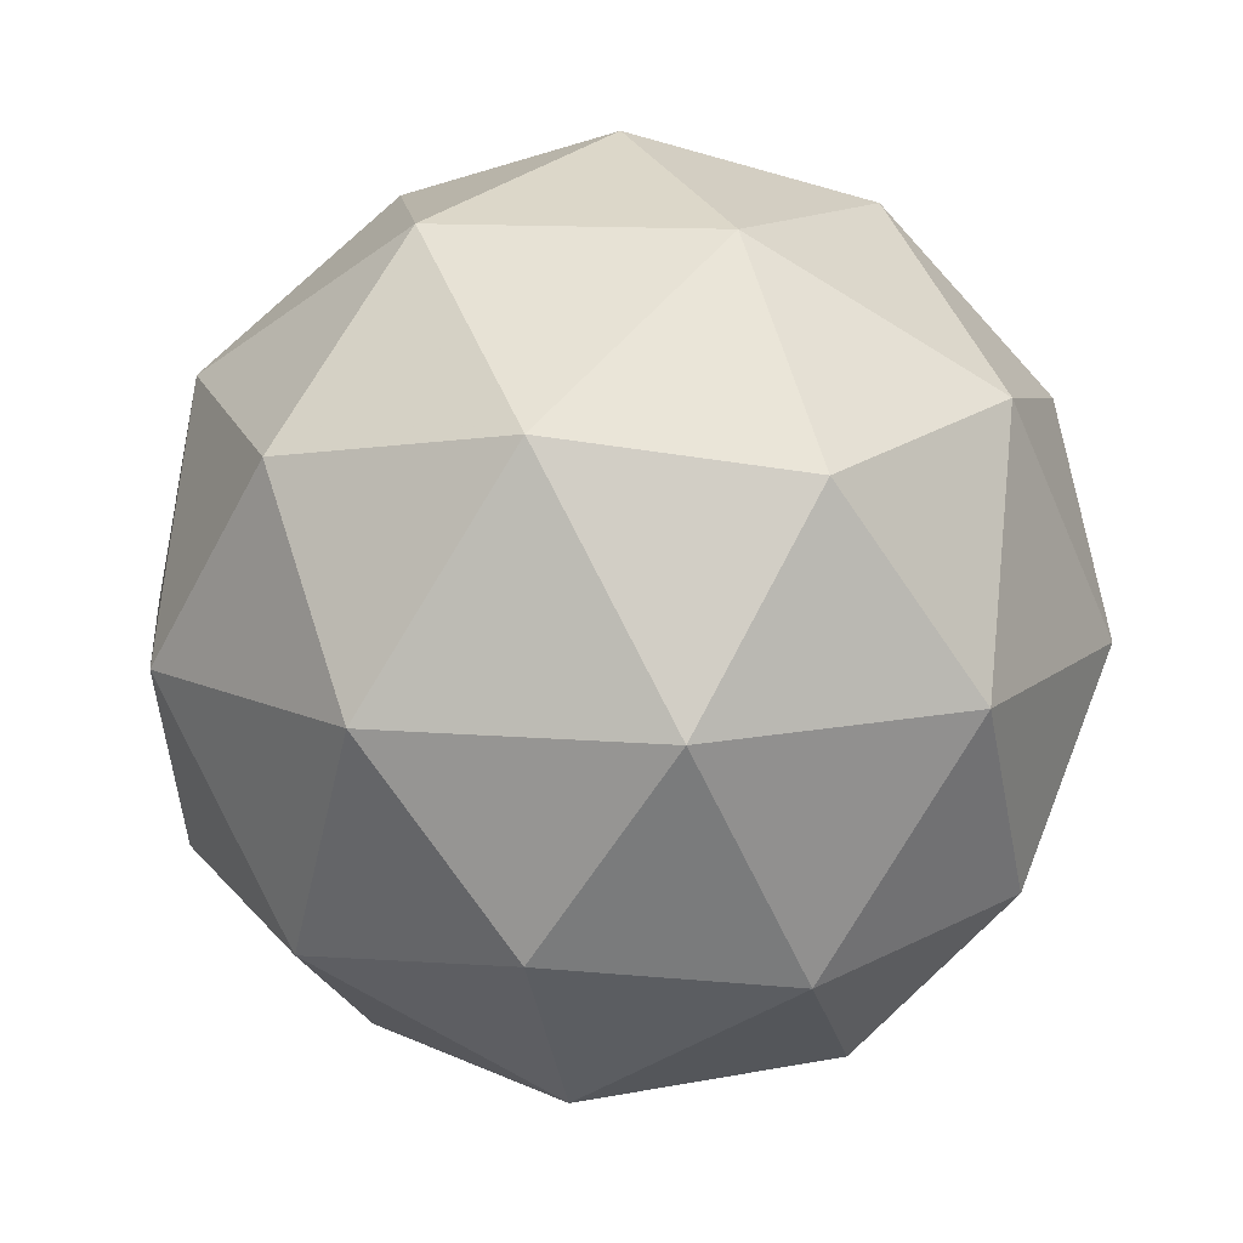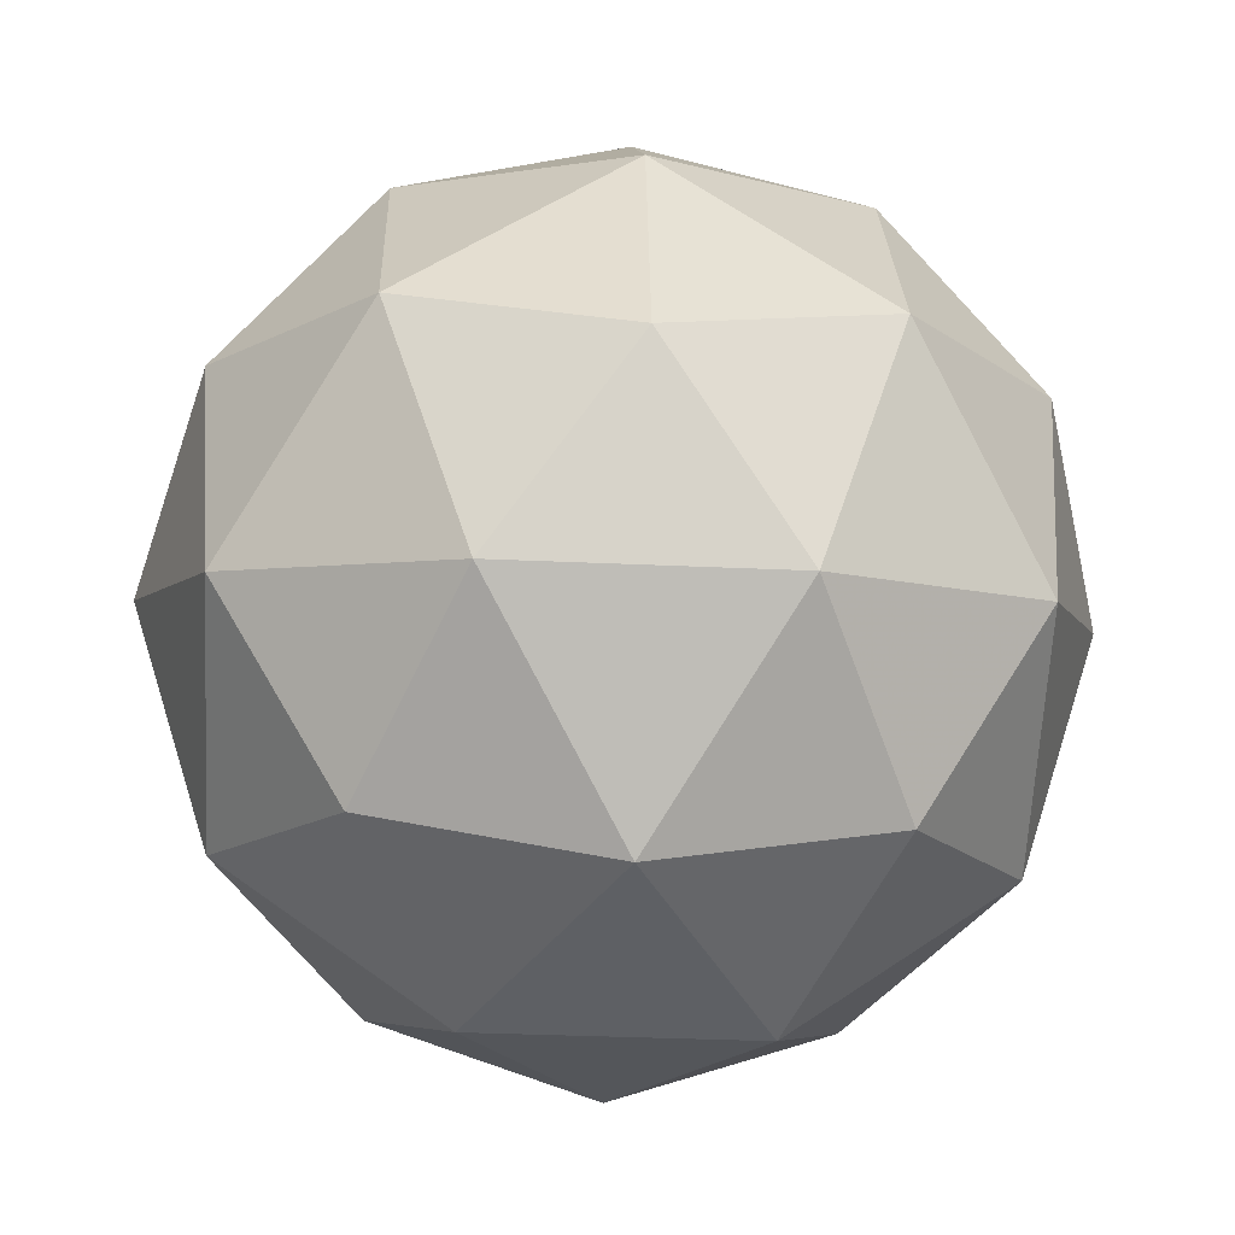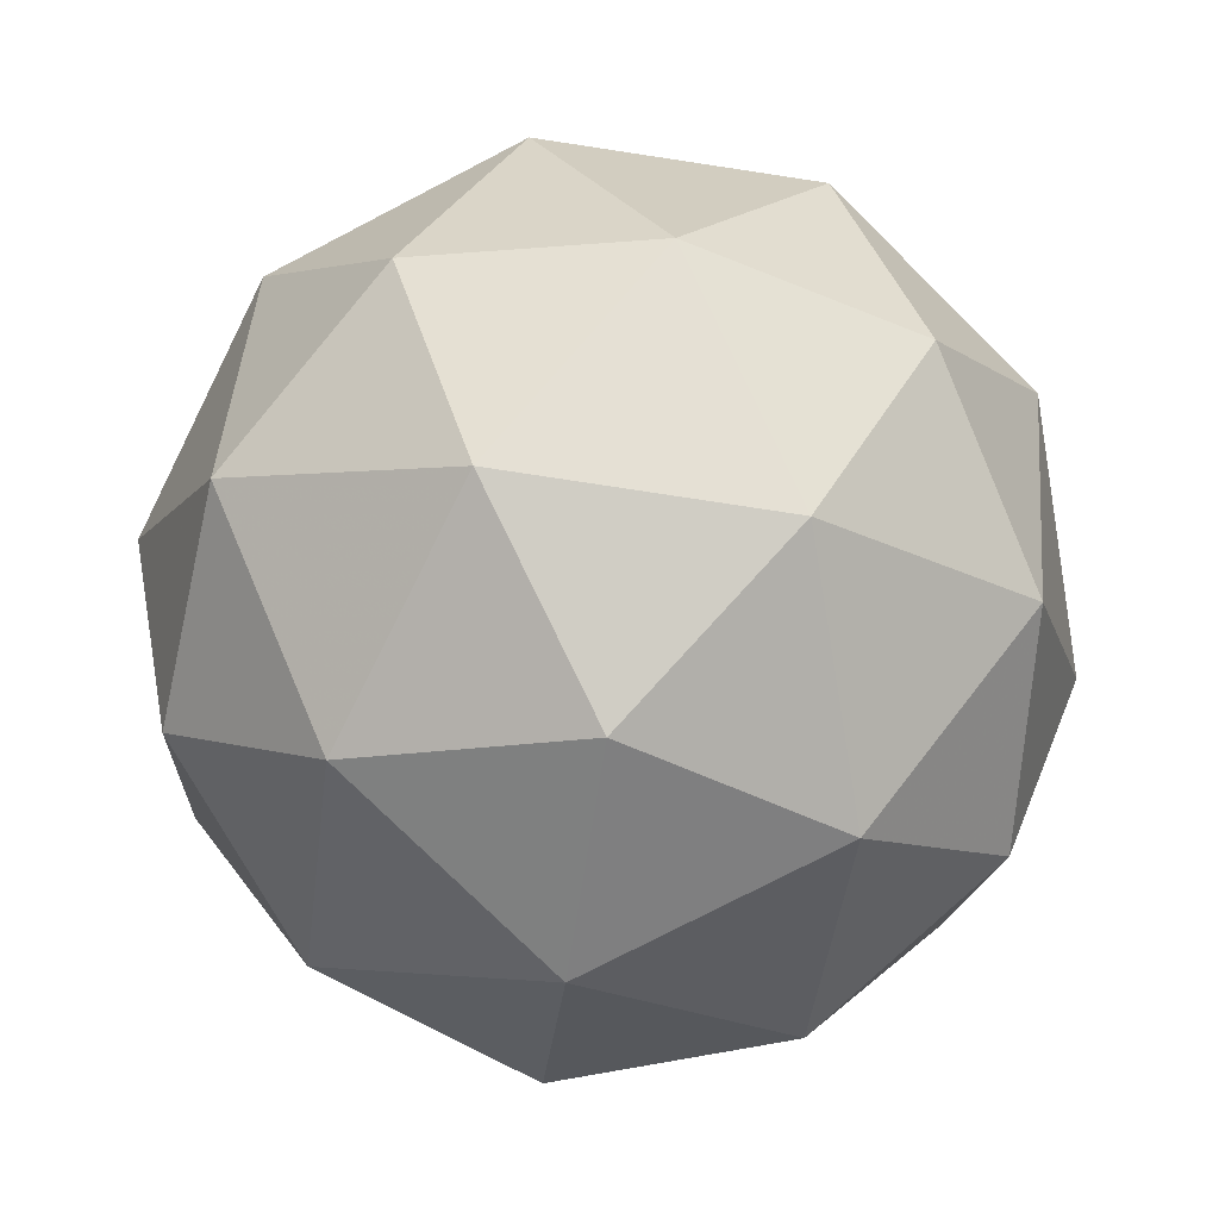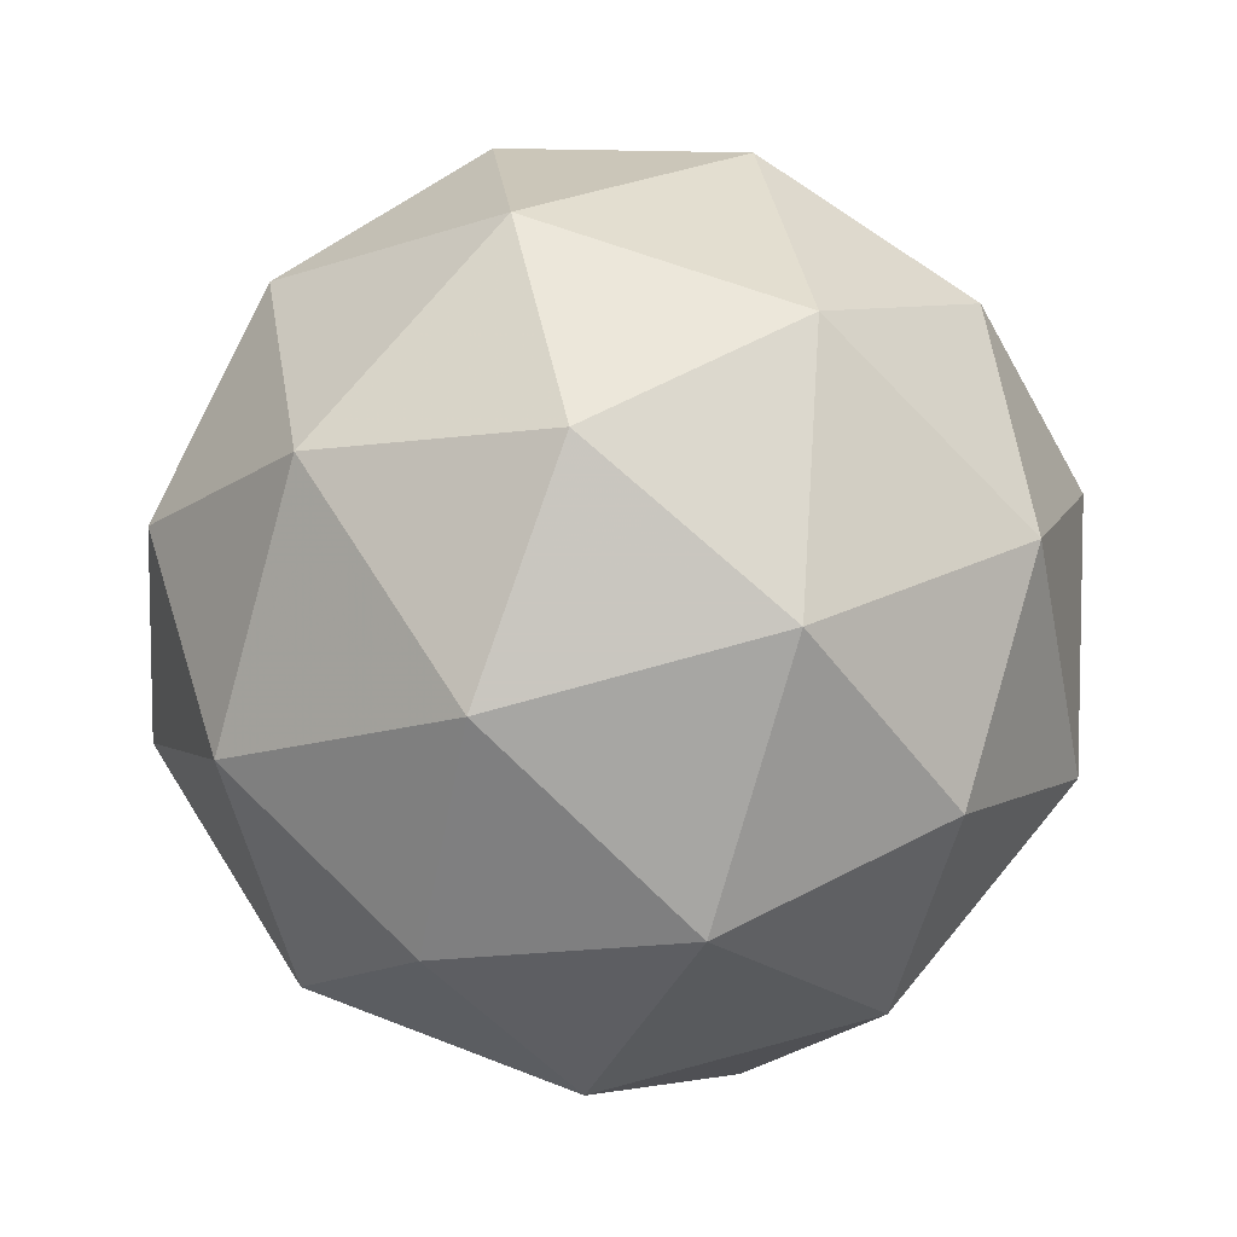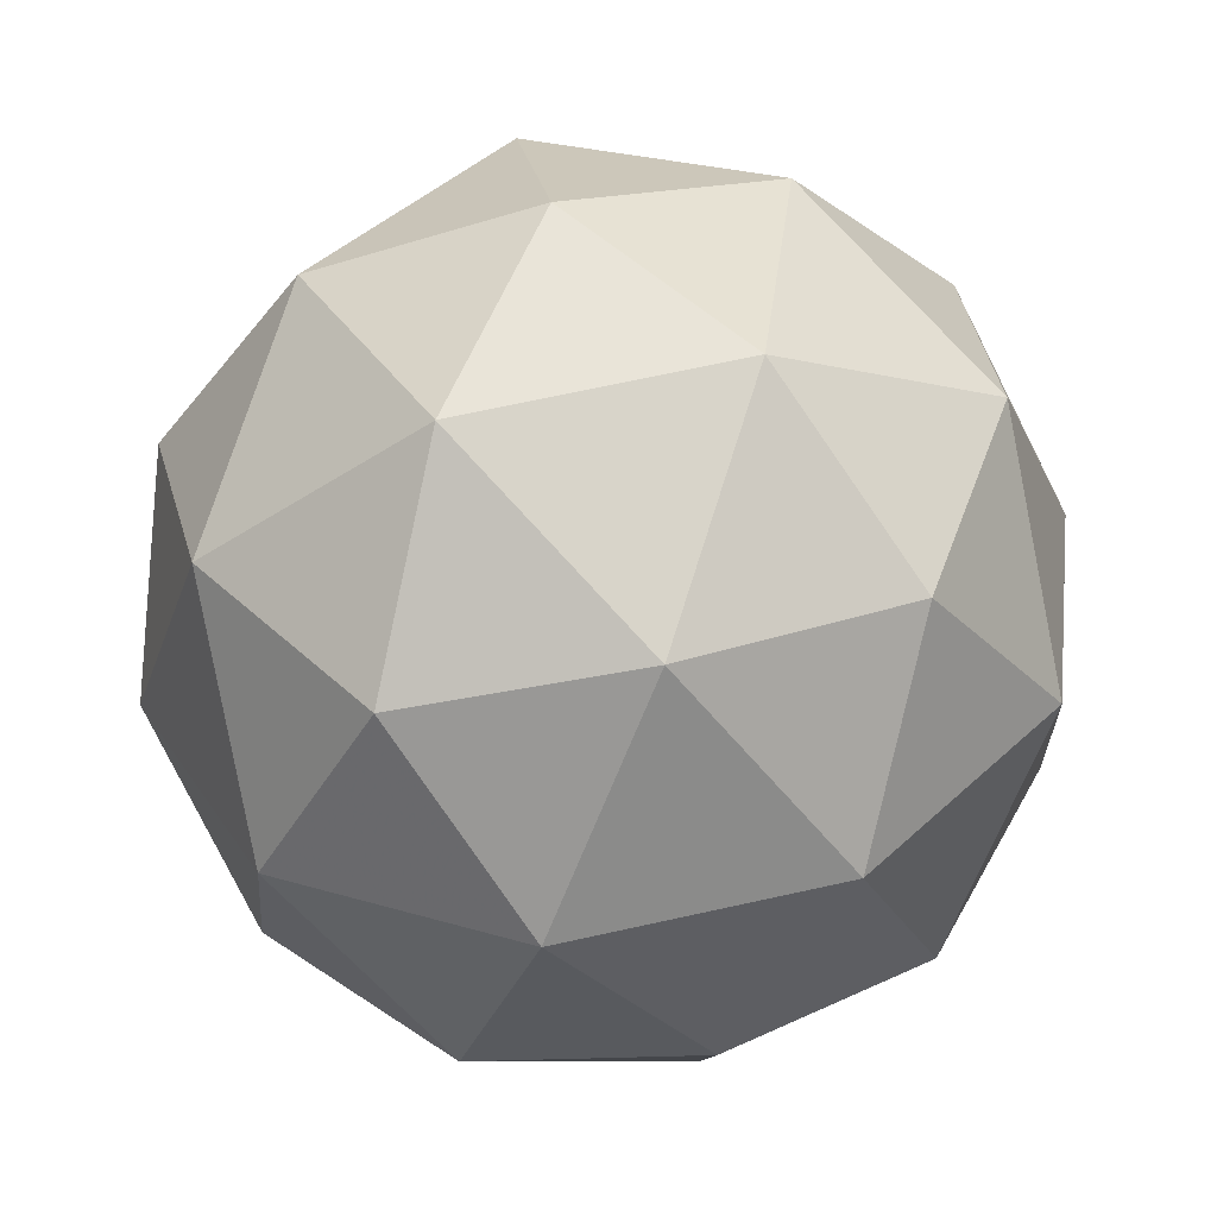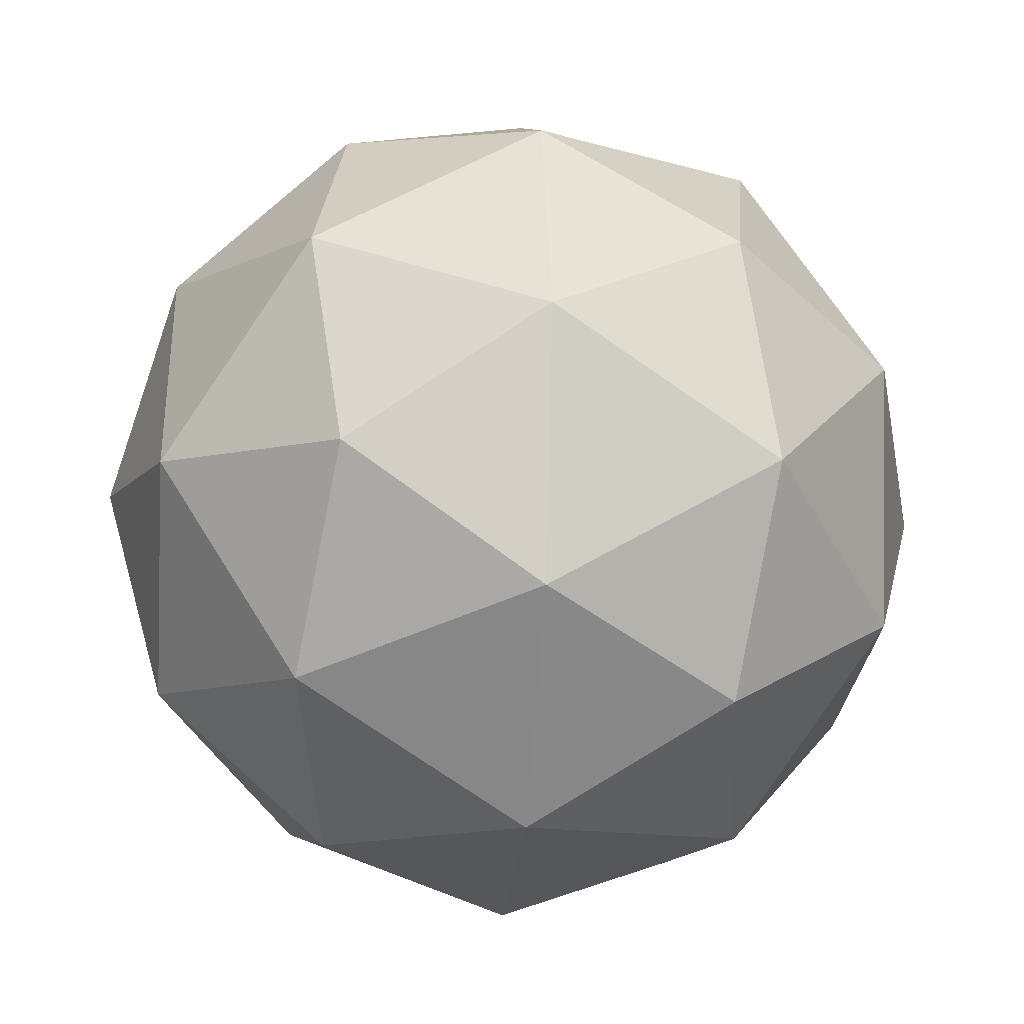
<metadata>
{"format":"obj","ext":"obj","renderer":"f3d","projection":"perspective","resolution":1024,"background":"white","views":[{"elev":-60.2,"azim":142.8,"up":"+Z"},{"elev":-37.0,"azim":-67.0,"up":"+Y"},{"elev":62.7,"azim":63.4,"up":"+Y"},{"elev":-69.7,"azim":-109.3,"up":"+Y"},{"elev":69.4,"azim":104.1,"up":"+Y"},{"elev":44.7,"azim":-155.2,"up":"+Y"}]}
</metadata>
<code>
v 4.173 -1.254 -4.839
v 4.127 -1.246 -4.769
v 4.211 -1.253 -4.764
v 4.236 -1.308 -4.823
v 4.168 -1.334 -4.865
v 4.101 -1.295 -4.832
v 4.161 -1.295 -4.71
v 4.229 -1.333 -4.744
v 4.202 -1.383 -4.806
v 4.118 -1.375 -4.811
v 4.093 -1.321 -4.752
v 4.156 -1.375 -4.736
v 4.197 -1.243 -4.804
v 4.148 -1.238 -4.807
v 4.17 -1.238 -4.763
v 4.105 -1.263 -4.803
v 4.132 -1.268 -4.844
v 4.212 -1.275 -4.839
v 4.234 -1.275 -4.795
v 4.172 -1.29 -4.864
v 4.208 -1.322 -4.854
v 4.129 -1.314 -4.859
v 4.101 -1.278 -4.756
v 4.085 -1.307 -4.793
v 4.19 -1.267 -4.728
v 4.141 -1.263 -4.731
v 4.244 -1.321 -4.783
v 4.229 -1.29 -4.748
v 4.188 -1.366 -4.844
v 4.228 -1.351 -4.819
v 4.1 -1.339 -4.828
v 4.139 -1.361 -4.847
v 4.121 -1.307 -4.721
v 4.2 -1.314 -4.716
v 4.224 -1.365 -4.773
v 4.159 -1.39 -4.812
v 4.095 -1.354 -4.781
v 4.158 -1.338 -4.712
v 4.117 -1.354 -4.736
v 4.197 -1.361 -4.731
v 4.181 -1.39 -4.768
v 4.132 -1.385 -4.771
f 1 14 13
f 2 14 16
f 1 13 18
f 1 18 20
f 1 20 17
f 2 16 23
f 3 15 25
f 4 19 27
f 5 21 29
f 6 22 31
f 2 23 26
f 3 25 28
f 4 27 30
f 5 29 32
f 6 31 24
f 7 33 38
f 8 34 40
f 9 35 41
f 10 36 42
f 11 37 39
f 39 42 12
f 39 37 42
f 37 10 42
f 42 41 12
f 42 36 41
f 36 9 41
f 41 40 12
f 41 35 40
f 35 8 40
f 40 38 12
f 40 34 38
f 34 7 38
f 38 39 12
f 38 33 39
f 33 11 39
f 24 37 11
f 24 31 37
f 31 10 37
f 32 36 10
f 32 29 36
f 29 9 36
f 30 35 9
f 30 27 35
f 27 8 35
f 28 34 8
f 28 25 34
f 25 7 34
f 26 33 7
f 26 23 33
f 23 11 33
f 31 32 10
f 31 22 32
f 22 5 32
f 29 30 9
f 29 21 30
f 21 4 30
f 27 28 8
f 27 19 28
f 19 3 28
f 25 26 7
f 25 15 26
f 15 2 26
f 23 24 11
f 23 16 24
f 16 6 24
f 17 22 6
f 17 20 22
f 20 5 22
f 20 21 5
f 20 18 21
f 18 4 21
f 18 19 4
f 18 13 19
f 13 3 19
f 16 17 6
f 16 14 17
f 14 1 17
f 13 15 3
f 13 14 15
f 14 2 15

</code>
